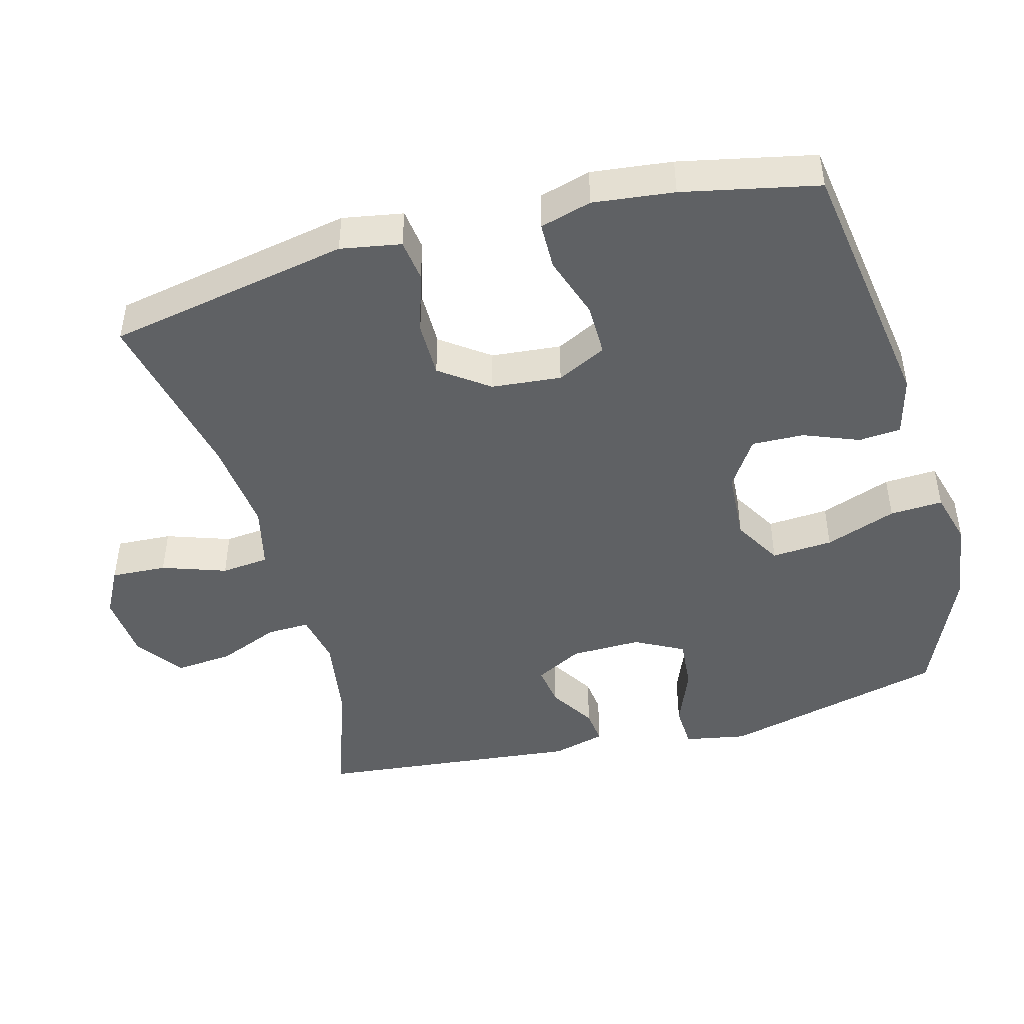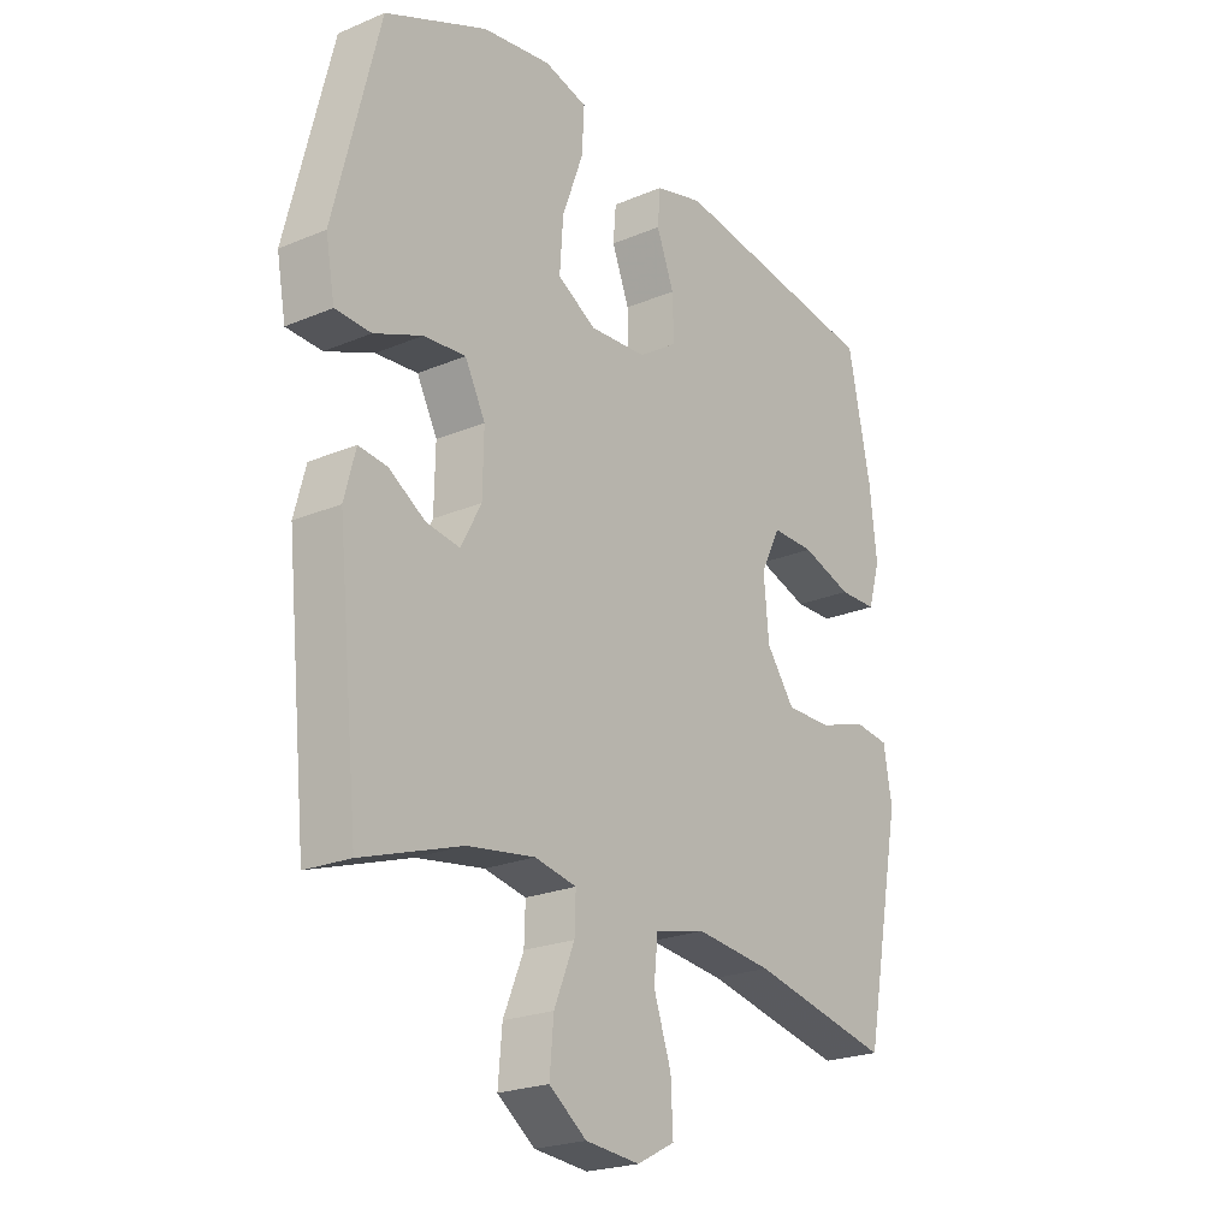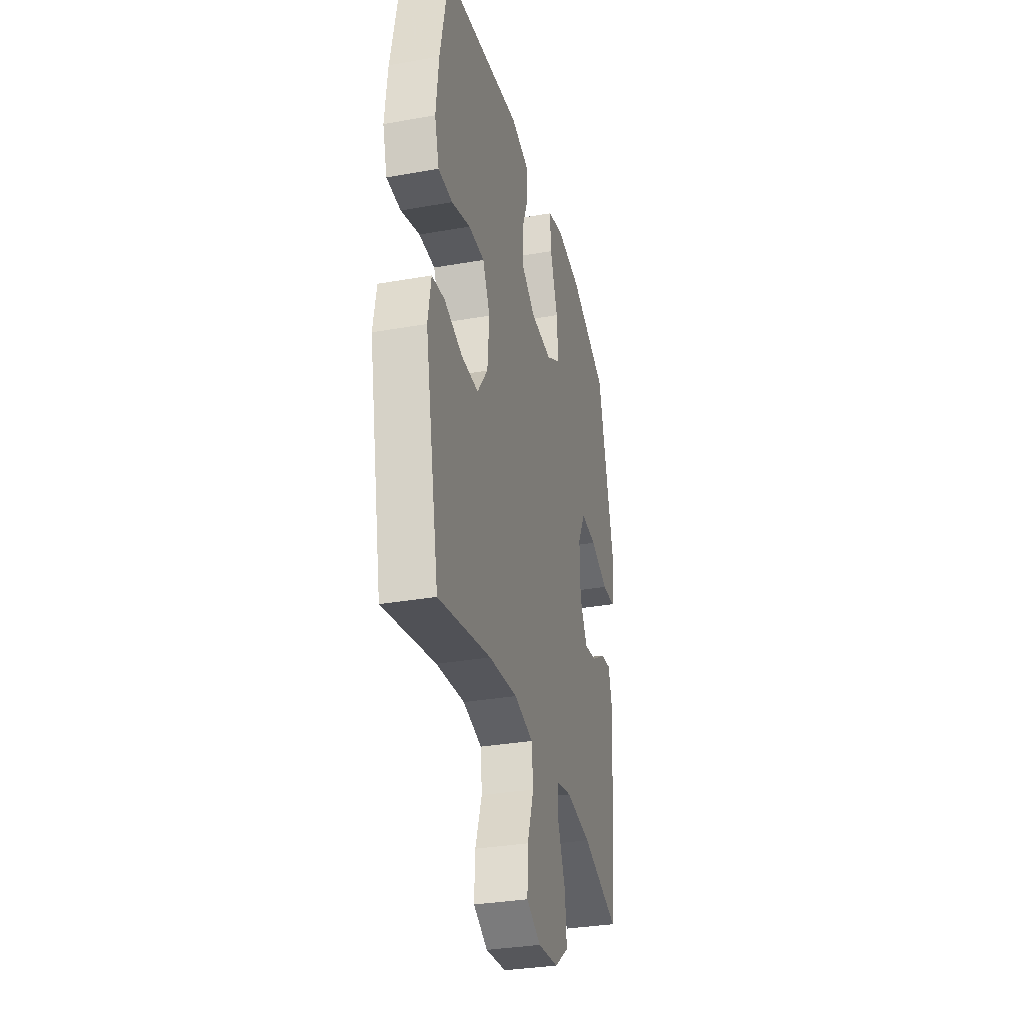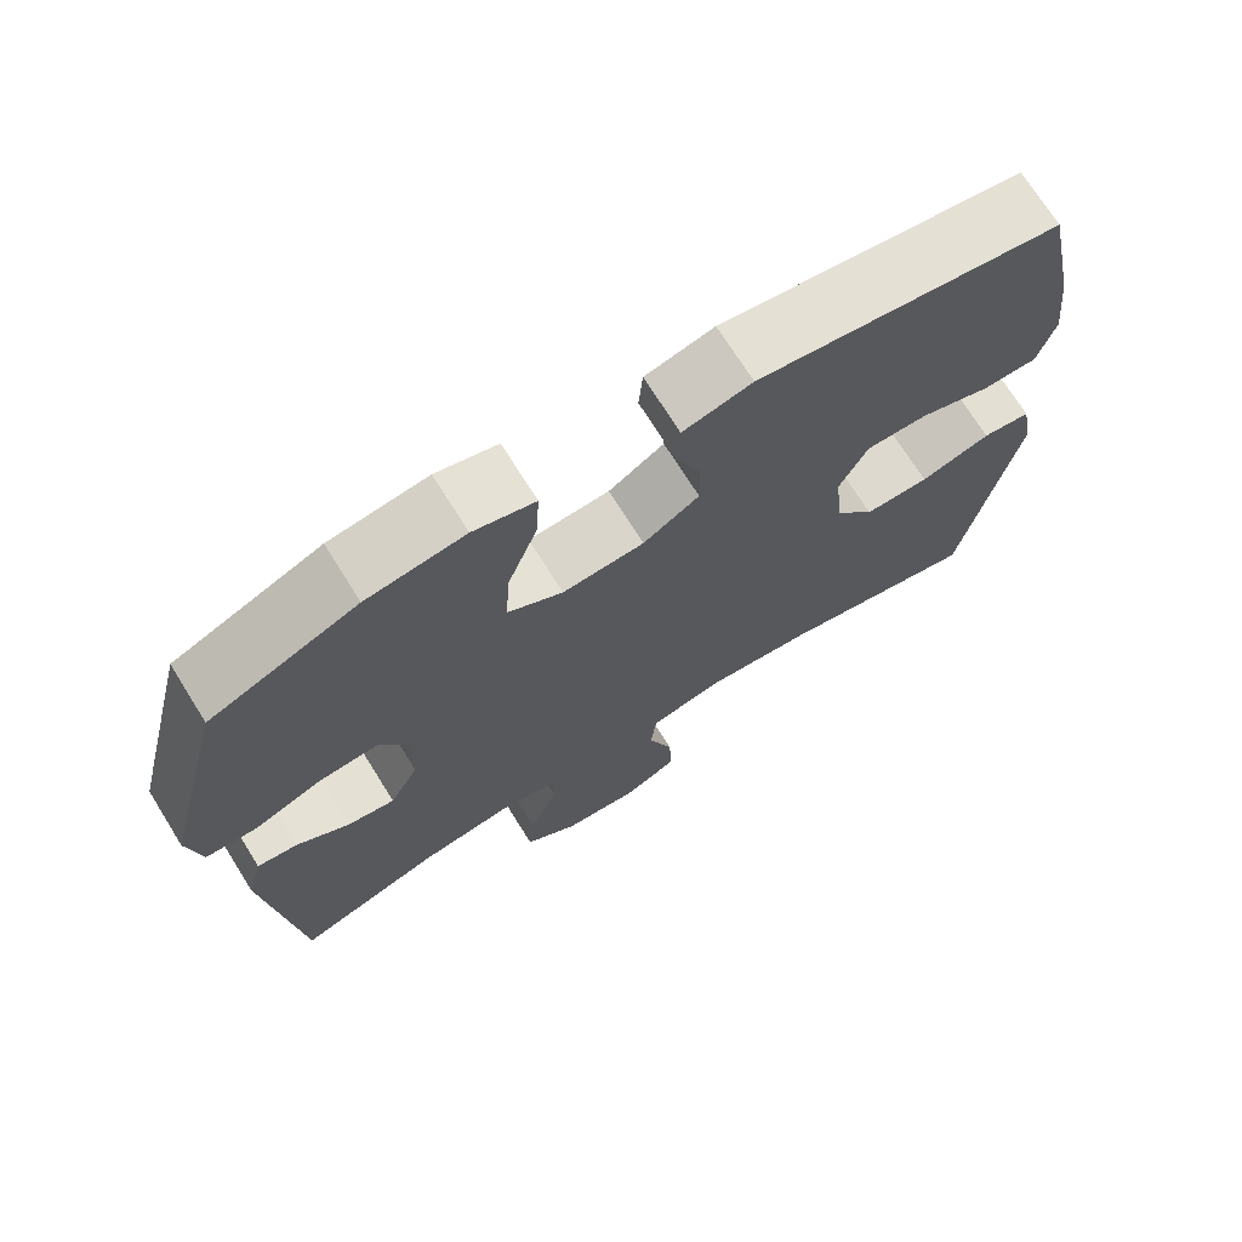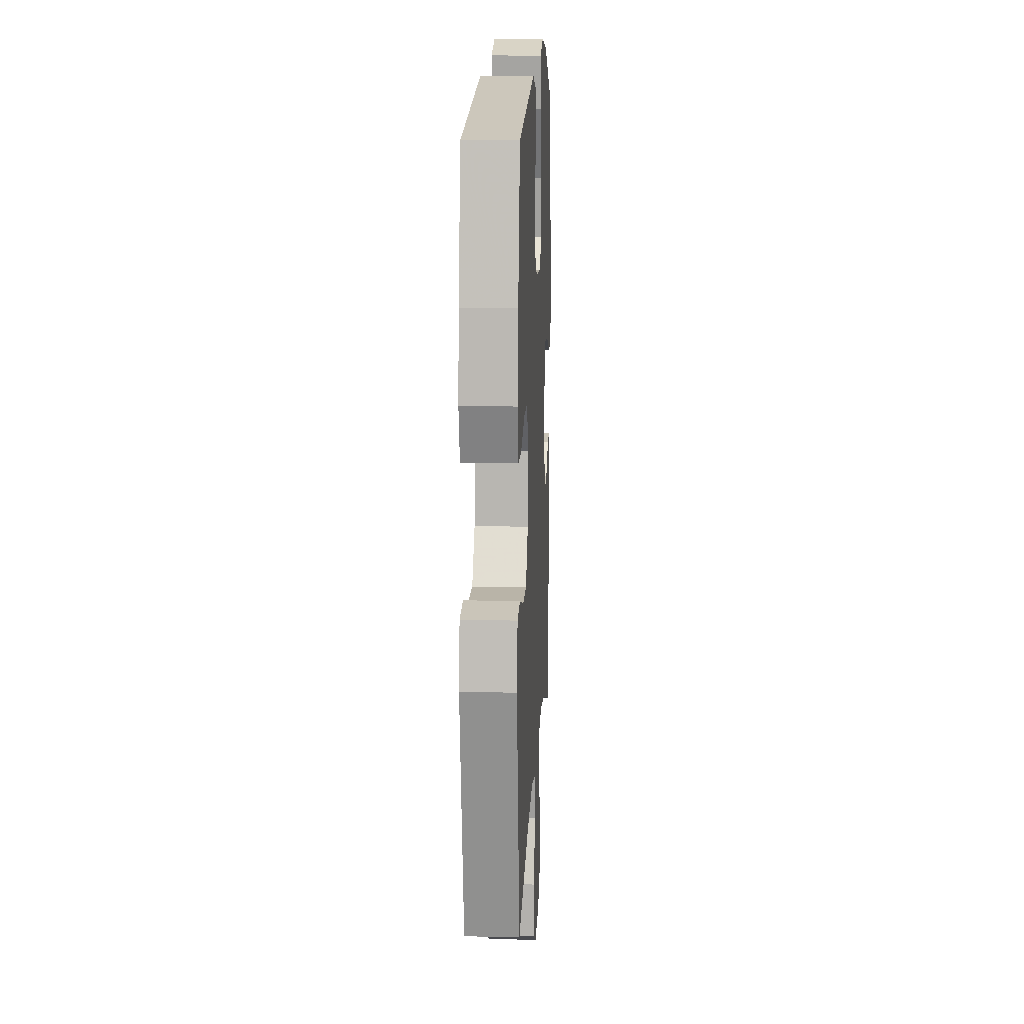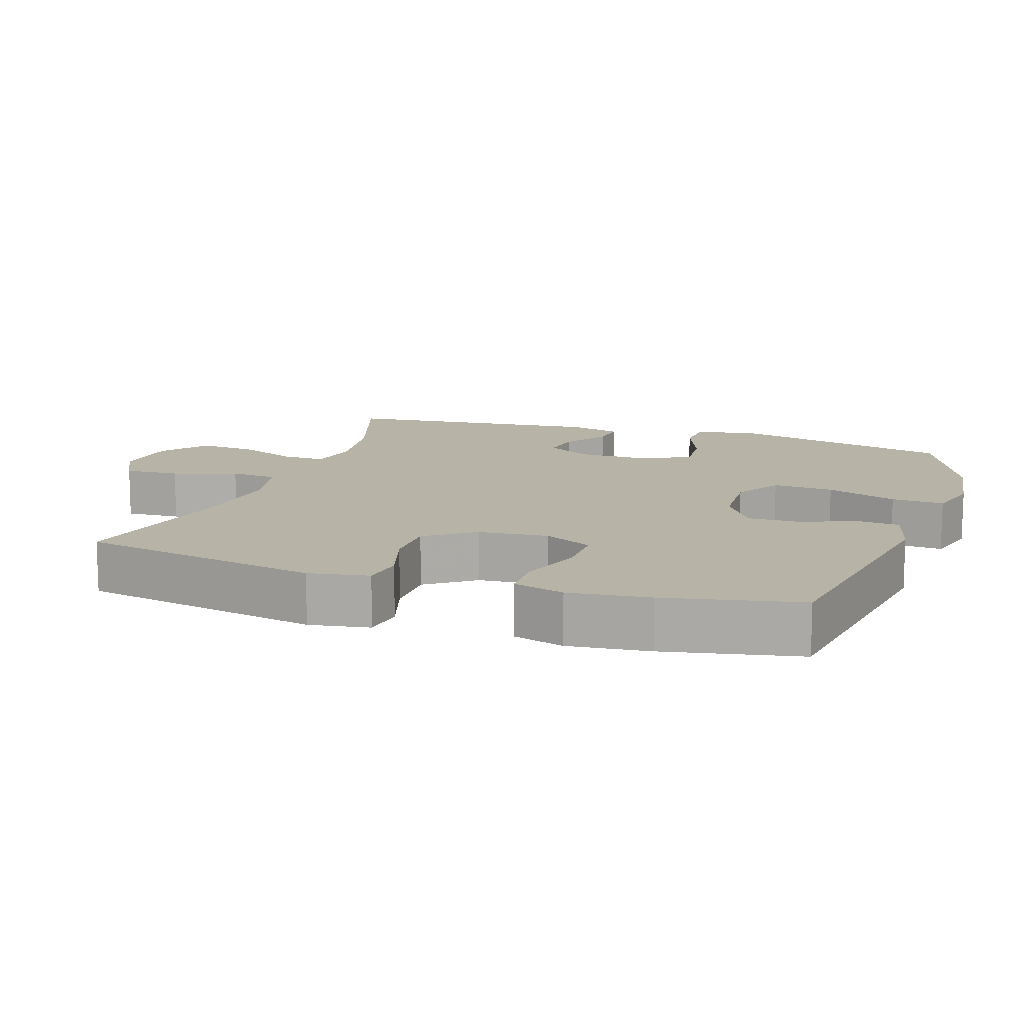
<metadata>
{"format":"obj","ext":"obj","renderer":"f3d","projection":"perspective","resolution":1024,"background":"white","views":[{"elev":-46.0,"azim":-75.0,"up":"+Y"},{"elev":-22.5,"azim":126.0,"up":"+Z"},{"elev":-32.5,"azim":-76.2,"up":"+Z"},{"elev":71.6,"azim":148.0,"up":"+Z"},{"elev":13.1,"azim":-87.1,"up":"+Z"},{"elev":12.8,"azim":-71.3,"up":"+Y"}]}
</metadata>
<code>
v -0.5 0.07 -0.5
v -0.567 0.07 -0.155
v -0.552 0.07 -0.069
v -0.492 0.07 -0.061
v -0.405 0.07 -0.088
v -0.325 0.07 -0.088
v -0.275 0.07 -0.019
v -0.266 0.07 0.08
v -0.301 0.07 0.15
v -0.376 0.07 0.149
v -0.465 0.07 0.119
v -0.532 0.07 0.12
v -0.553 0.07 0.193
v -0.54 0.07 0.308
v -0.5 0.07 0.5
v -0.126 0.07 0.557
v -0.041 0.07 0.535
v -0.036 0.07 0.475
v -0.067 0.07 0.396
v -0.069 0.07 0.322
v 0 0.07 0.277
v 0.101 0.07 0.271
v 0.169 0.07 0.311
v 0.163 0.07 0.398
v 0.126 0.07 0.499
v 0.122 0.07 0.574
v 0.198 0.07 0.595
v 0.319 0.07 0.578
v 0.5 0.07 0.5
v 0.58 0.07 0.181
v 0.564 0.07 0.093
v 0.501 0.07 0.09
v 0.416 0.07 0.124
v 0.342 0.07 0.13
v 0.306 0.07 0.061
v 0.308 0.07 -0.039
v 0.344 0.07 -0.106
v 0.403 0.07 -0.097
v 0.468 0.07 -0.056
v 0.518 0.07 -0.05
v 0.538 0.07 -0.126
v 0.5 0.07 -0.5
v 0.323 0.07 -0.441
v 0.204 0.07 -0.423
v 0.13 0.07 -0.438
v 0.132 0.07 -0.499
v 0.168 0.07 -0.586
v 0.175 0.07 -0.667
v 0.109 0.07 -0.716
v 0.013 0.07 -0.725
v -0.054 0.07 -0.69
v -0.05 0.07 -0.611
v -0.019 0.07 -0.52
v -0.026 0.07 -0.452
v -0.116 0.07 -0.431
v -0.251 0.07 -0.446
v -0.5 0 -0.5
v -0.567 0 -0.155
v -0.552 0 -0.069
v -0.492 0 -0.061
v -0.405 0 -0.088
v -0.325 0 -0.088
v -0.275 0 -0.019
v -0.266 0 0.08
v -0.301 0 0.15
v -0.376 0 0.149
v -0.465 0 0.119
v -0.532 0 0.12
v -0.553 0 0.193
v -0.54 0 0.308
v -0.5 0 0.5
v -0.126 0 0.557
v -0.041 0 0.535
v -0.036 0 0.475
v -0.067 0 0.396
v -0.069 0 0.322
v 0 0 0.277
v 0.101 0 0.271
v 0.169 0 0.311
v 0.163 0 0.398
v 0.126 0 0.499
v 0.122 0 0.574
v 0.198 0 0.595
v 0.319 0 0.578
v 0.5 0 0.5
v 0.58 0 0.181
v 0.564 0 0.093
v 0.501 0 0.09
v 0.416 0 0.124
v 0.342 0 0.13
v 0.306 0 0.061
v 0.308 0 -0.039
v 0.344 0 -0.106
v 0.403 0 -0.097
v 0.468 0 -0.056
v 0.518 0 -0.05
v 0.538 0 -0.126
v 0.5 0 -0.5
v 0.323 0 -0.441
v 0.204 0 -0.423
v 0.13 0 -0.438
v 0.132 0 -0.499
v 0.168 0 -0.586
v 0.175 0 -0.667
v 0.109 0 -0.716
v 0.013 0 -0.725
v -0.054 0 -0.69
v -0.05 0 -0.611
v -0.019 0 -0.52
v -0.026 0 -0.452
v -0.116 0 -0.431
v -0.251 0 -0.446
f 51 52 53
f 50 51 53
f 49 50 53
f 48 49 53
f 47 48 53
f 46 47 53
f 45 46 53 54
f 44 45 54 55
f 41 42 43
f 40 41 43
f 39 40 43
f 38 39 43
f 37 38 43 44
f 36 37 44 55
f 31 32 33
f 30 31 33
f 29 30 33
f 28 29 33
f 27 28 33
f 26 27 33
f 25 26 33
f 24 25 33
f 23 24 33 34
f 22 23 34 35
f 17 18 19
f 16 17 19
f 15 16 19
f 14 15 19
f 13 14 19
f 12 13 19
f 11 12 19
f 10 11 19
f 9 10 19 20
f 8 9 20 21
f 3 4 5
f 2 3 5
f 1 2 5
f 56 1 5
f 56 5 6
f 36 55 56
f 35 36 56
f 22 35 56
f 21 22 56
f 8 21 56
f 7 8 56
f 6 7 56
f 109 108 107
f 109 107 106
f 109 106 105
f 109 105 104
f 109 104 103
f 109 103 102
f 110 109 102 101
f 111 110 101 100
f 99 98 97
f 99 97 96
f 99 96 95
f 99 95 94
f 100 99 94 93
f 111 100 93 92
f 89 88 87
f 89 87 86
f 89 86 85
f 89 85 84
f 89 84 83
f 89 83 82
f 89 82 81
f 89 81 80
f 90 89 80 79
f 91 90 79 78
f 75 74 73
f 75 73 72
f 75 72 71
f 75 71 70
f 75 70 69
f 75 69 68
f 75 68 67
f 75 67 66
f 76 75 66 65
f 77 76 65 64
f 61 60 59
f 61 59 58
f 61 58 57
f 61 57 112
f 62 61 112
f 112 111 92
f 112 92 91
f 112 91 78
f 112 78 77
f 112 77 64
f 112 64 63
f 112 63 62
f 1 57 58 2
f 2 58 59 3
f 3 59 60 4
f 4 60 61 5
f 5 61 62 6
f 6 62 63 7
f 7 63 64 8
f 8 64 65 9
f 9 65 66 10
f 10 66 67 11
f 11 67 68 12
f 12 68 69 13
f 13 69 70 14
f 14 70 71 15
f 15 71 72 16
f 16 72 73 17
f 17 73 74 18
f 18 74 75 19
f 19 75 76 20
f 20 76 77 21
f 21 77 78 22
f 22 78 79 23
f 23 79 80 24
f 24 80 81 25
f 25 81 82 26
f 26 82 83 27
f 27 83 84 28
f 28 84 85 29
f 29 85 86 30
f 30 86 87 31
f 31 87 88 32
f 32 88 89 33
f 33 89 90 34
f 34 90 91 35
f 35 91 92 36
f 36 92 93 37
f 37 93 94 38
f 38 94 95 39
f 39 95 96 40
f 40 96 97 41
f 41 97 98 42
f 42 98 99 43
f 43 99 100 44
f 44 100 101 45
f 45 101 102 46
f 46 102 103 47
f 47 103 104 48
f 48 104 105 49
f 49 105 106 50
f 50 106 107 51
f 51 107 108 52
f 52 108 109 53
f 53 109 110 54
f 54 110 111 55
f 55 111 112 56
f 56 112 57 1

</code>
